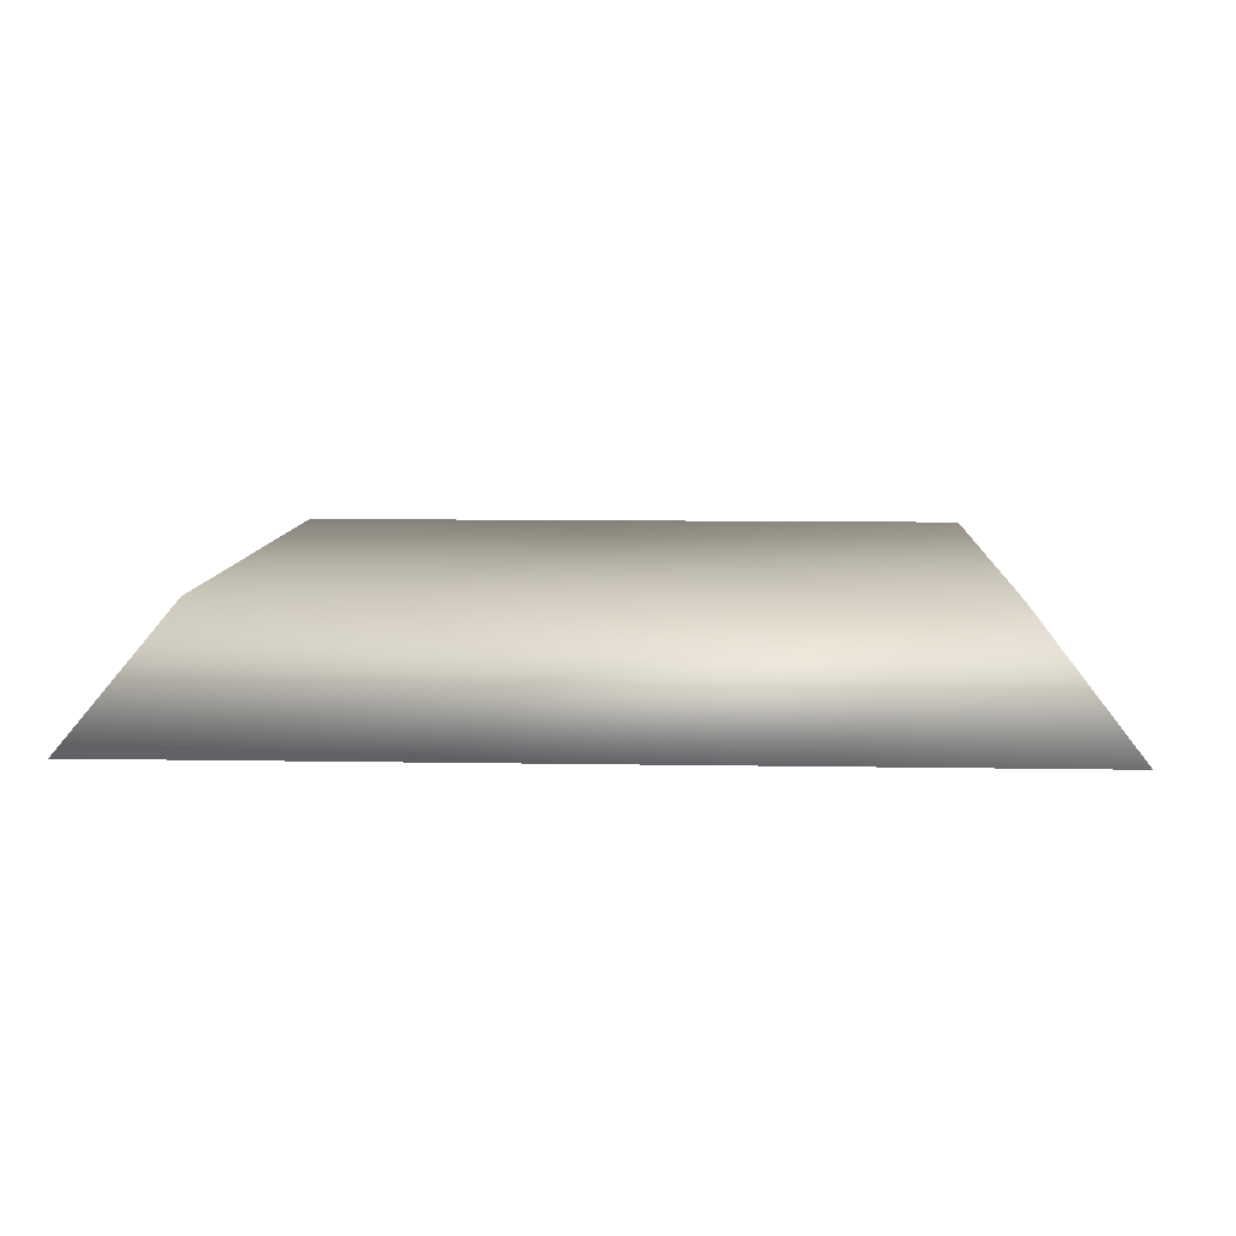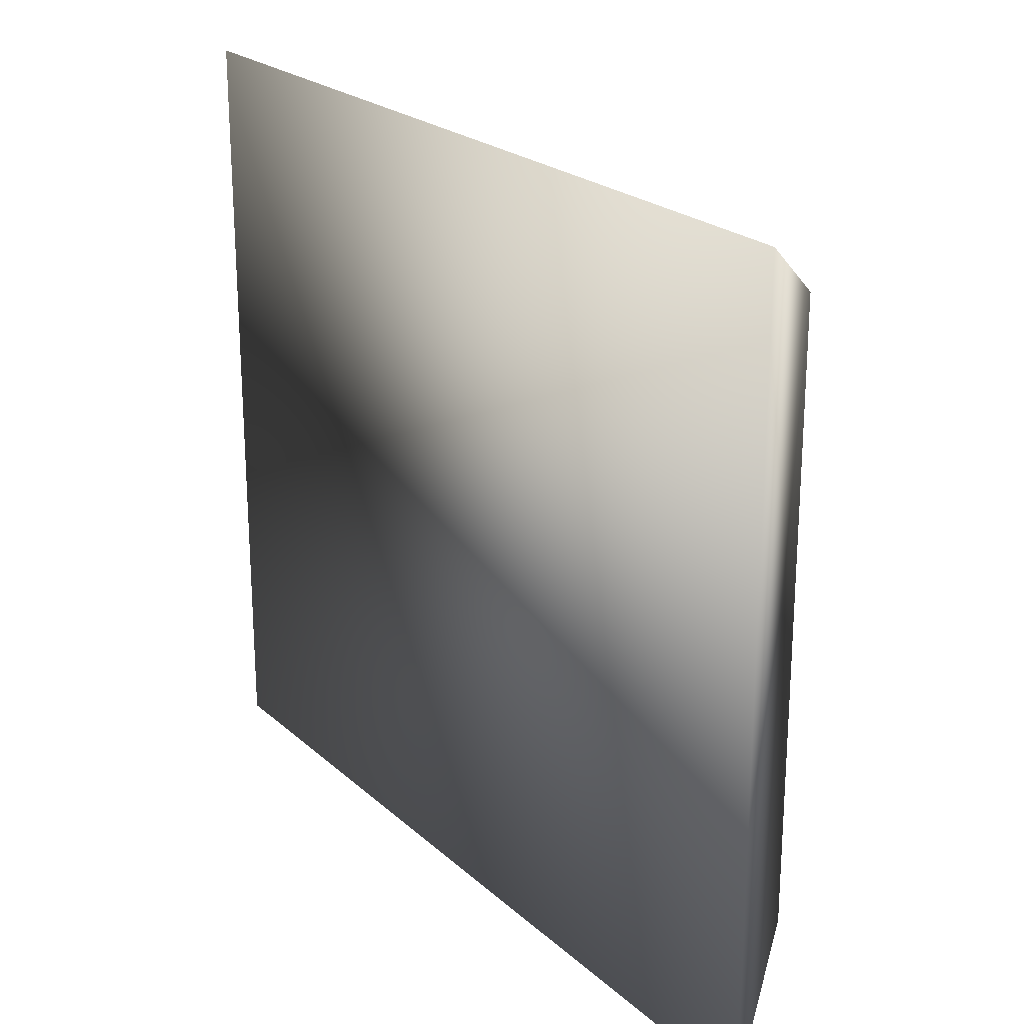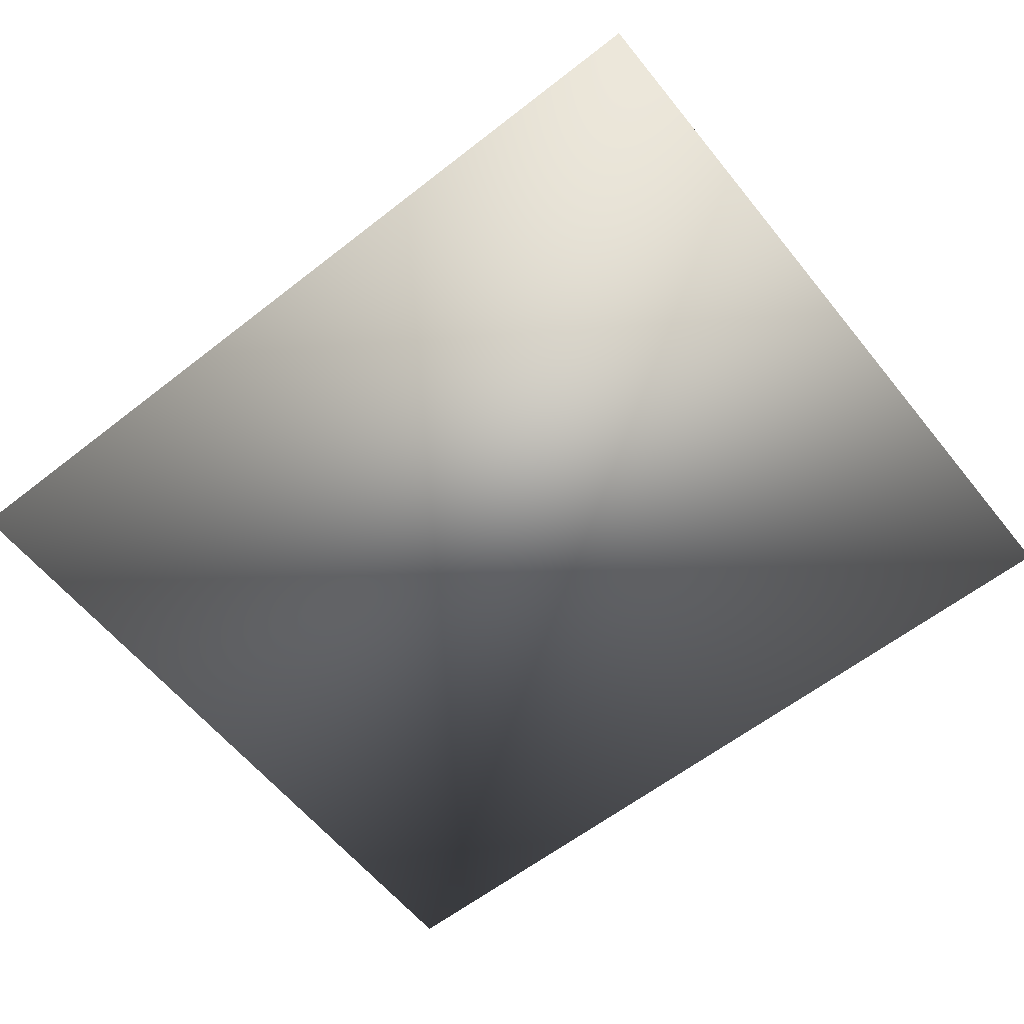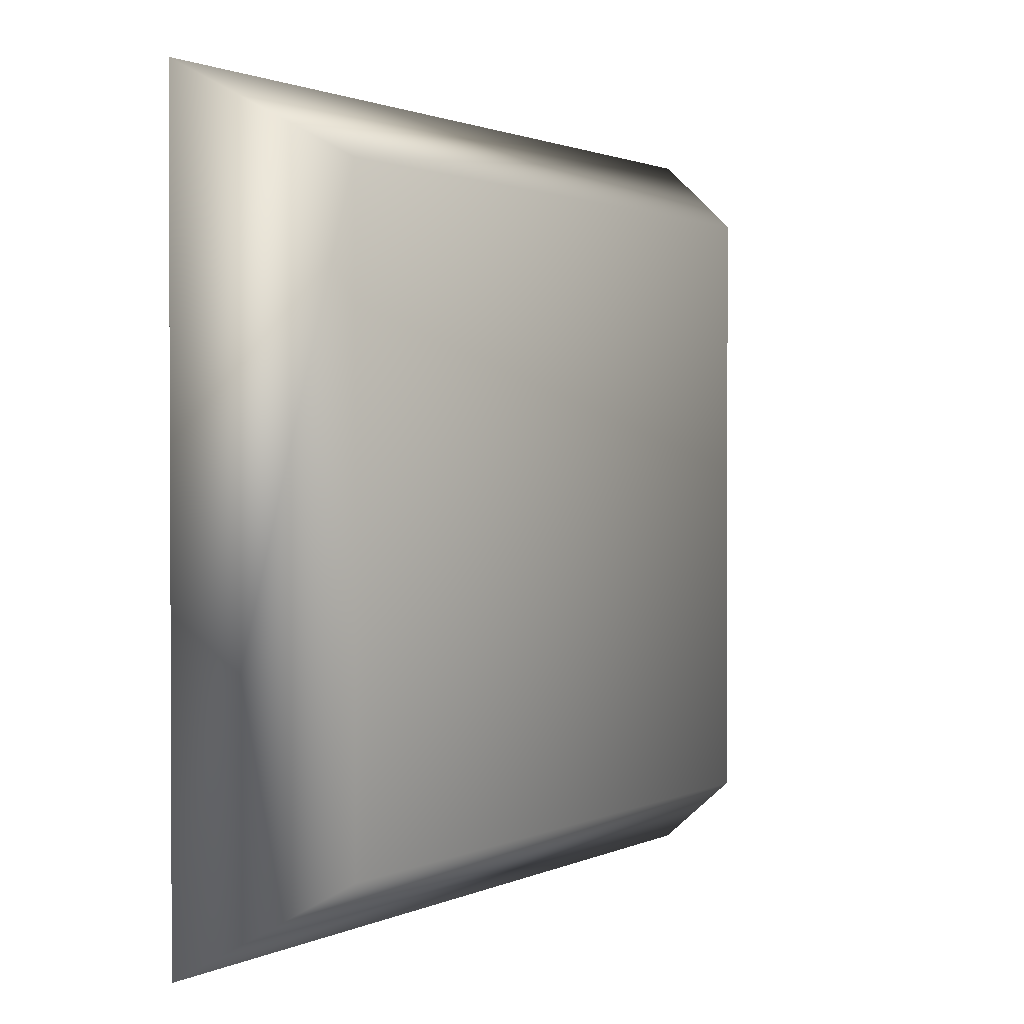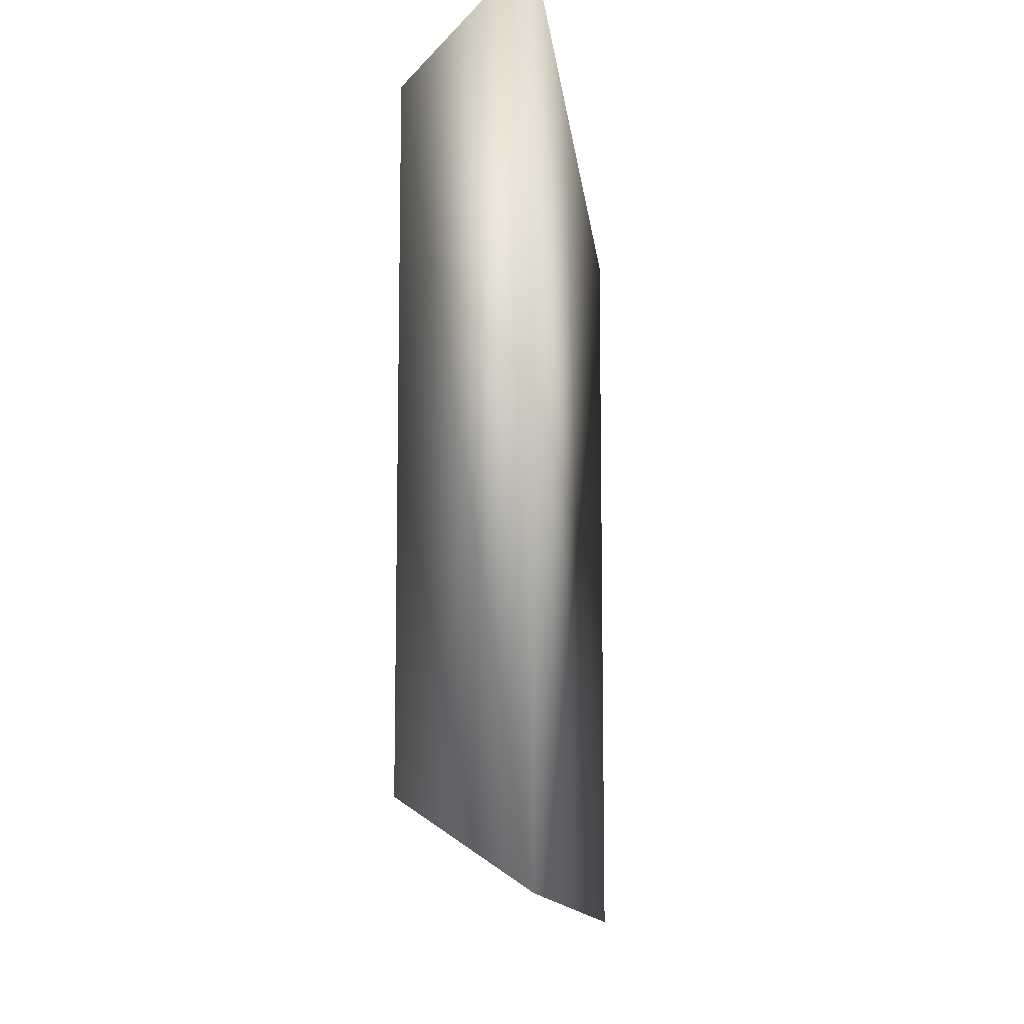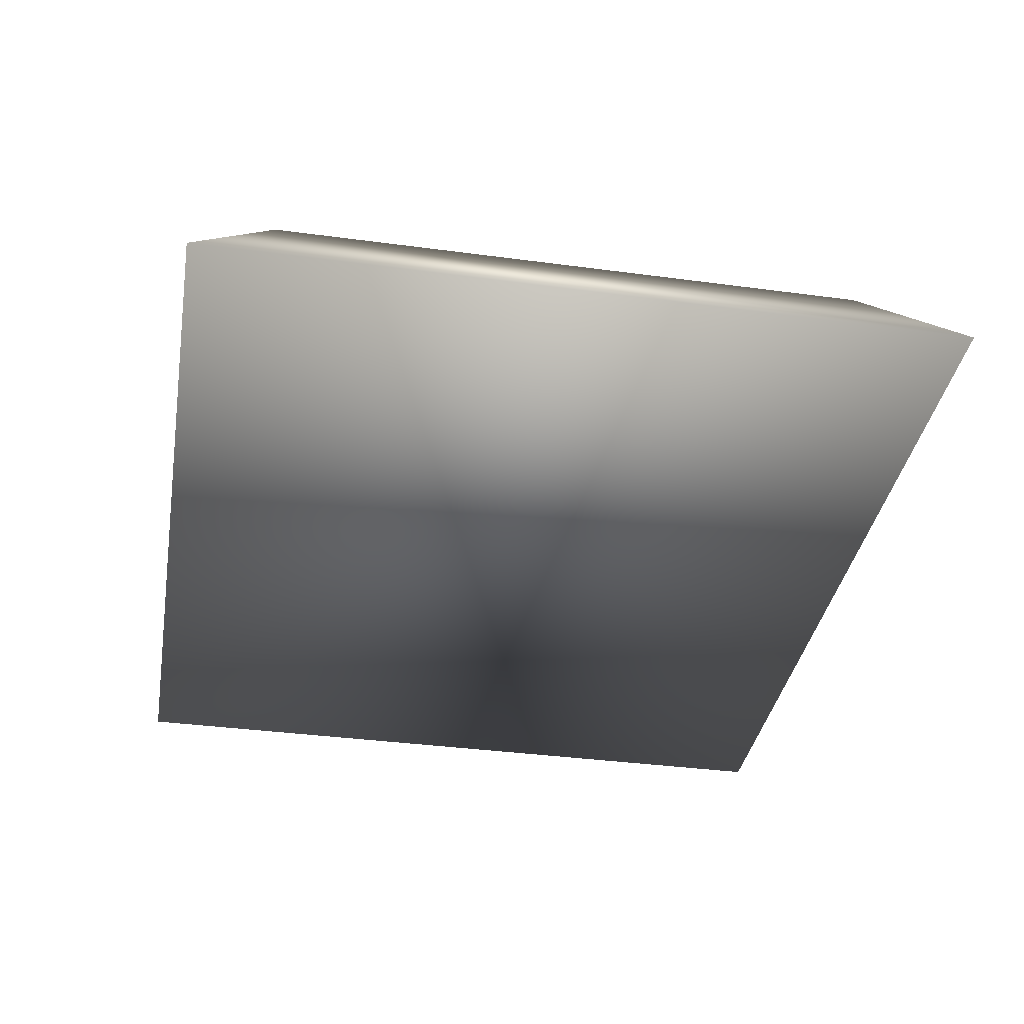
<metadata>
{"format":"obj","ext":"obj","renderer":"f3d","projection":"perspective","resolution":1024,"background":"white","views":[{"elev":8.5,"azim":-177.2,"up":"+Y"},{"elev":22.7,"azim":55.8,"up":"+Z"},{"elev":-60.1,"azim":38.7,"up":"+Y"},{"elev":1.4,"azim":121.6,"up":"+Z"},{"elev":-11.4,"azim":-84.3,"up":"+Z"},{"elev":-36.6,"azim":80.1,"up":"+Y"}]}
</metadata>
<code>
o Component_7_101/Component_7/mesh1/mesh1-geometry#mesh1-geometry
v -0.4895 -0.1466 0.2557
v -0.5677 -0.1586 0.2637
v -0.4803 -0.1586 0.2637
v -0.5585 -0.1466 0.2557
v -0.4803 -0.1586 0.1877
v -0.5585 -0.1466 0.1957
v -0.5677 -0.1586 0.1877
v -0.4895 -0.1466 0.1957
f 1 2 3
f 2 1 4
f 3 2 1
f 4 1 2
f 2 5 3
f 3 5 2
f 5 1 3
f 3 1 5
f 1 6 4
f 4 6 1
f 4 7 2
f 2 7 4
f 5 2 7
f 7 2 5
f 1 5 8
f 8 5 1
f 6 1 8
f 8 1 6
f 7 4 6
f 6 4 7
f 6 5 7
f 7 5 6
f 5 6 8
f 8 6 5

</code>
